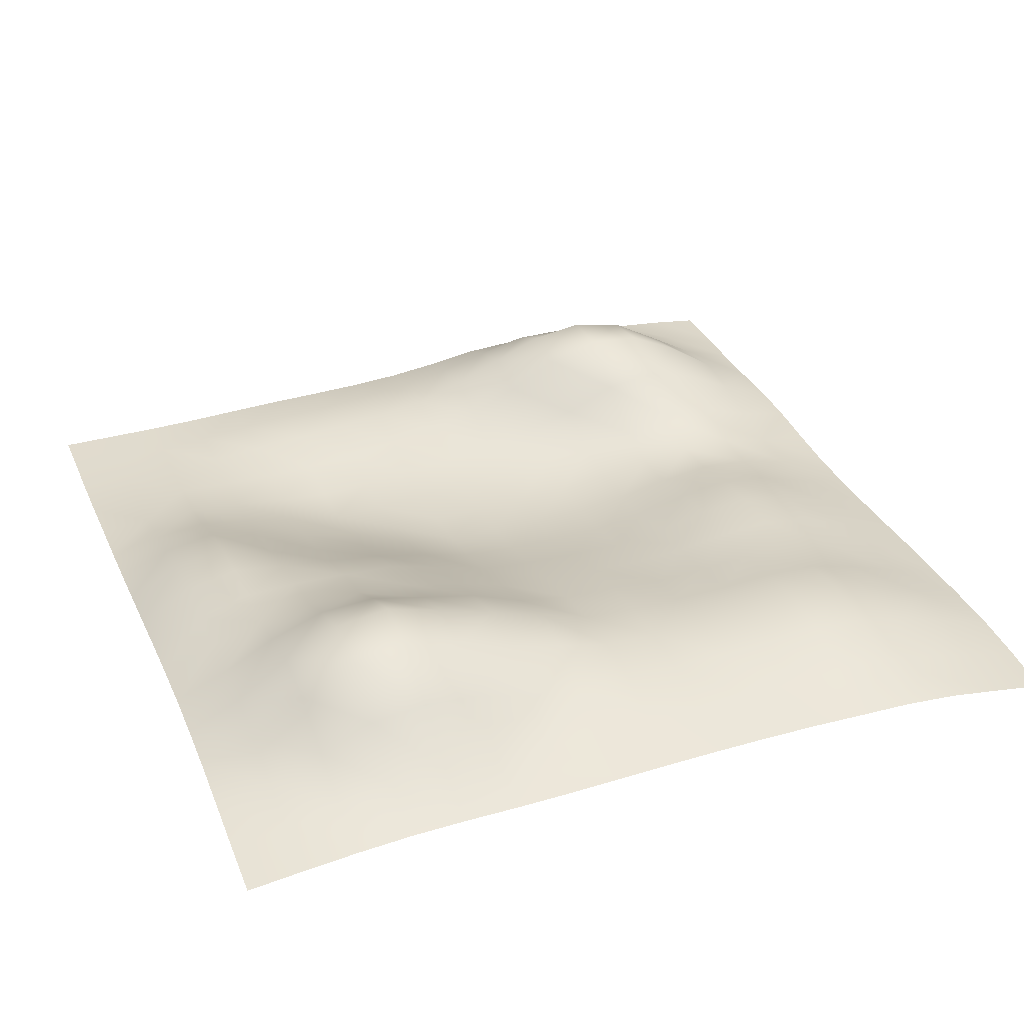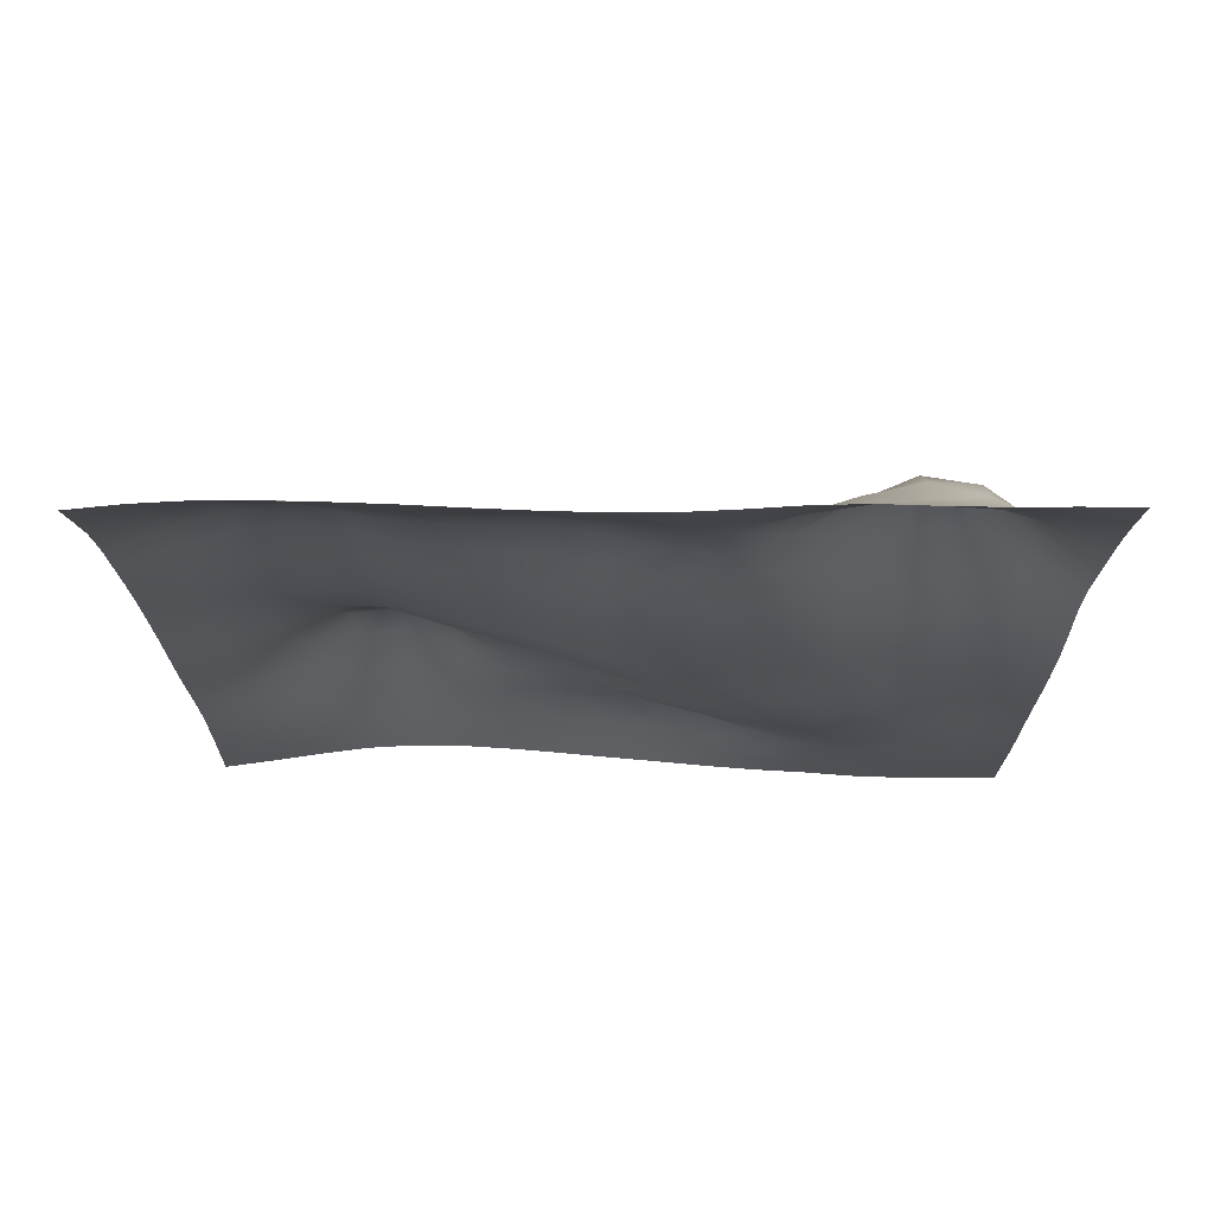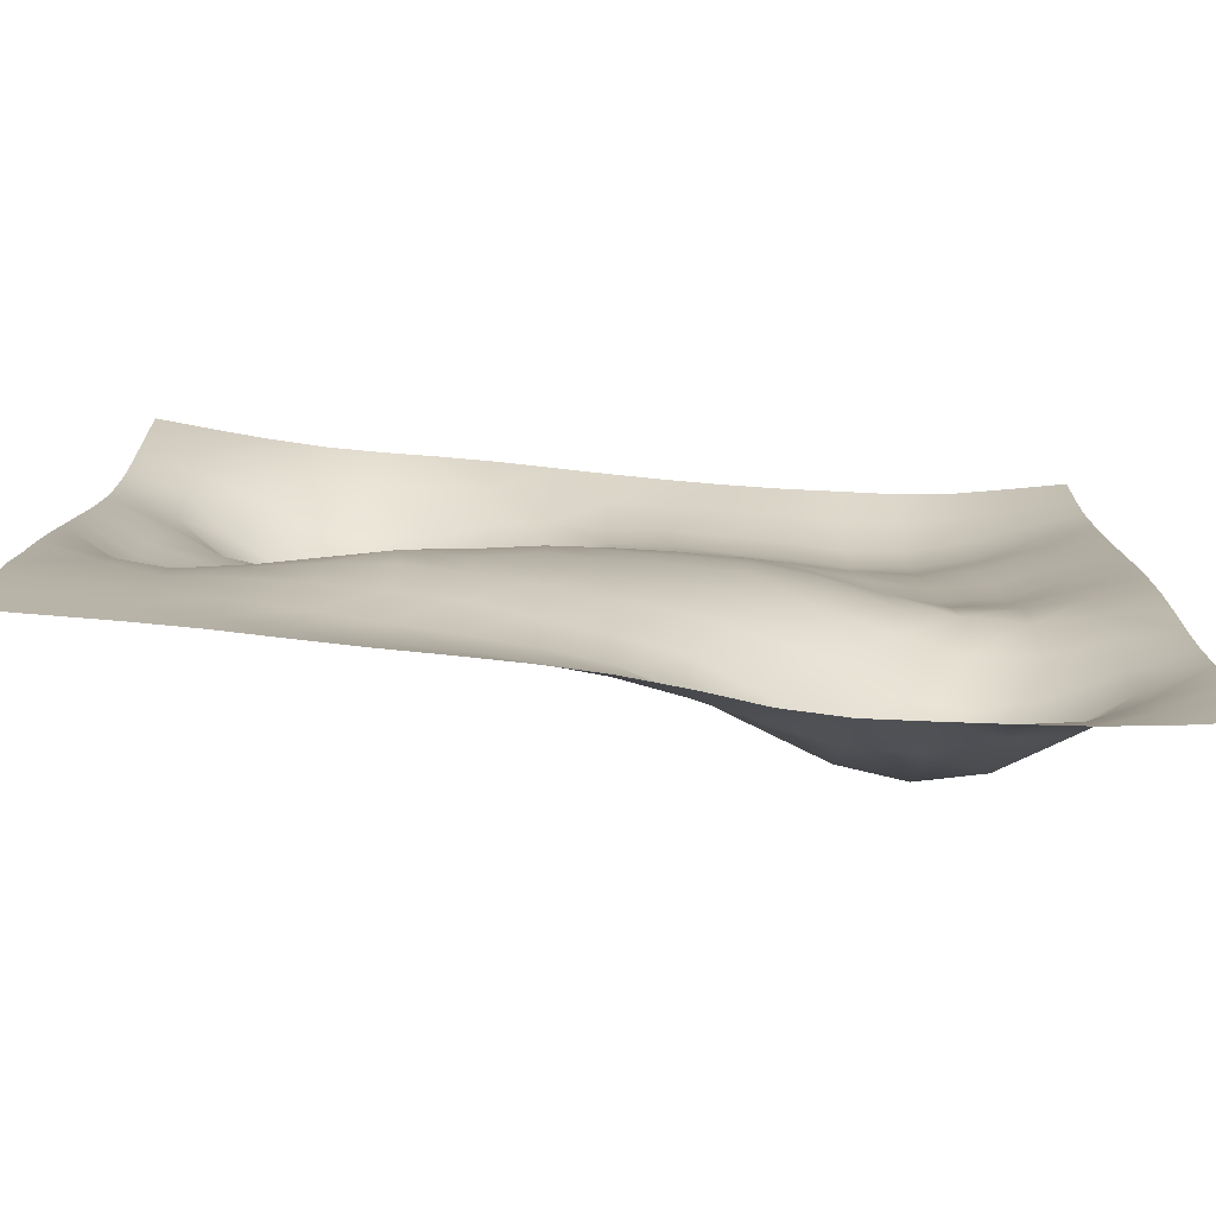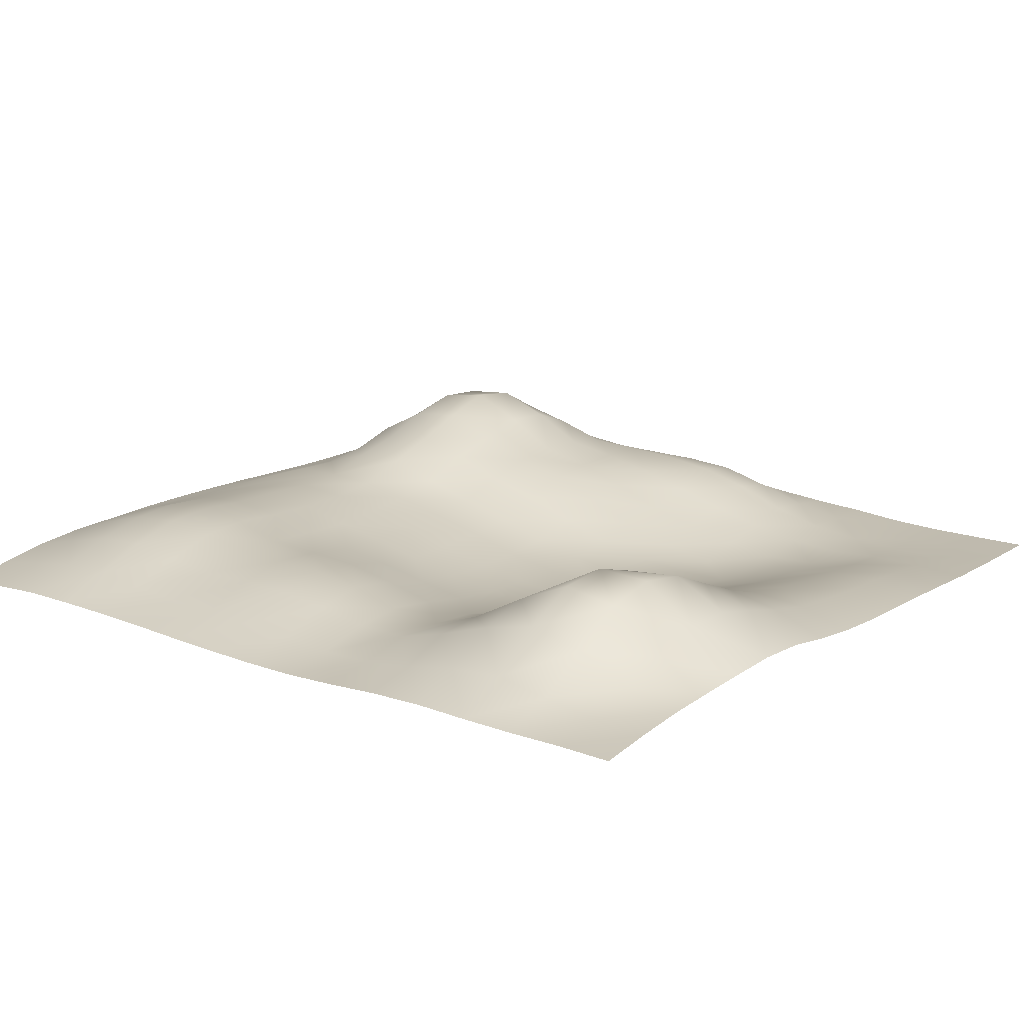
<metadata>
{"format":"obj","ext":"obj","renderer":"f3d","projection":"perspective","resolution":1024,"background":"white","views":[{"elev":33.9,"azim":-21.2,"up":"+Y"},{"elev":-17.7,"azim":90.4,"up":"+Y"},{"elev":-77.1,"azim":-4.6,"up":"+Z"},{"elev":15.6,"azim":127.1,"up":"+Y"}]}
</metadata>
<code>
o Plane
v -20.61 0.6697 20.61
v 20.59 0.3553 20.57
v -20.57 0 -20.57
v 20.57 0.3617 -20.58
v -20.59 1.156 -0.04836
v 0.03124 1.567 20.58
v 20.58 0.2258 0.000826
v -0.008259 0.4884 -20.58
v 0.01343 0.6824 -0.002351
v -20.62 1.859 10.31
v 10.34 1.529 20.59
v 20.62 0.5283 -10.27
v -10.29 0.1444 -20.57
v -20.58 0.3189 -10.33
v -10.29 1.4 20.59
v 20.61 0.6574 10.29
v 10.28 1.187 -20.6
v -0.000328 0.376 -10.28
v 0.06633 3.073 10.29
v -10.29 2.398 -0.02915
v 10.32 1.663 0.01821
v 10.36 3.102 10.32
v -10.42 6.398 10.3
v -10.28 -0.09042 -10.29
v 10.27 3.117 -10.25
v -20.63 1.402 15.47
v 15.48 1.225 20.59
v 20.57 0.3973 -15.44
v -15.43 0.003371 -20.57
v -20.59 0.6731 -5.207
v -5.126 1.407 20.58
v 20.6 0.4189 5.143
v 5.124 1.15 -20.6
v -0.03389 1.424 -15.45
v 0.04136 2.016 5.137
v -15.52 3.057 -0.1174
v 5.169 0.7 0.006787
v -20.59 1.632 5.115
v 5.191 1.638 20.58
v 20.61 0.322 -5.127
v -5.146 0.2737 -20.58
v -20.57 0.01188 -15.43
v -15.47 1.197 20.61
v 20.61 0.7401 15.44
v 15.43 0.935 -20.59
v -0.000358 0.03837 -5.141
v 0.06852 3.1 15.49
v -5.142 1.494 -0.003336
v 15.46 1.646 0.006041
v 10.35 2.282 5.153
v 10.36 3.216 15.49
v 5.218 2.829 10.3
v 15.51 2.232 10.31
v -10.31 3.793 5.078
v -10.34 4.386 15.48
v -15.63 4.738 10.28
v -5.039 4.7 10.25
v -10.29 0.4072 -15.44
v -10.29 0.7599 -5.15
v -15.44 0.5016 -10.33
v -5.139 -0.1702 -10.28
v 10.28 4.653 -15.57
v 10.28 0.9675 -5.113
v 5.106 1.263 -10.25
v 15.54 2.732 -10.29
v 15.48 1.225 -5.11
v 5.141 0.1683 -5.134
v 5.059 3.226 -15.52
v -5.147 0.05578 -5.136
v -15.49 2.047 -5.251
v -15.43 0.05805 -15.43
v -5.118 3.347 15.44
v -15.52 2.981 15.48
v -15.53 3.32 5.028
v 15.52 2.457 15.48
v 5.215 2.976 15.46
v 5.208 1.76 5.147
v 15.5 1.996 5.138
v -5.128 3.056 5.119
v -5.155 0.8114 -15.44
v 15.5 2.689 -15.49
v -20.62 1.021 18.04
v 18.03 0.8038 20.58
v 20.57 0.4116 -18.01
v -18 0 -20.57
v -20.59 0.9217 -2.634
v -2.549 1.486 20.58
v 20.59 0.3066 2.571
v 2.559 0.7755 -20.59
v -0.03232 1.216 -18.02
v 0.02647 1.369 2.566
v -18.08 2.45 -0.1004
v 2.592 0.6318 0.000581
v -20.6 1.802 7.707
v 7.767 1.613 20.59
v 20.63 0.4741 -7.693
v -7.715 0.2277 -20.57
v -20.57 0.1091 -12.87
v -12.88 1.359 20.61
v 20.61 0.7222 12.86
v 12.86 1.075 -20.59
v -0.001001 0.09243 -7.711
v 0.06923 3.166 12.87
v -7.718 2.082 -0.01092
v 12.89 2.031 0.01379
v 10.34 2.142 2.587
v 10.36 3.406 12.91
v 2.649 2.869 10.29
v 12.95 2.948 10.32
v -10.3 3.226 2.514
v -10.39 6.01 12.9
v -18.11 3.001 10.29
v -7.741 5.615 10.29
v -10.29 0.4452 -18.01
v -10.28 0.2477 -7.726
v -18.01 0.4099 -10.33
v -7.706 -0.2874 -10.29
v 10.27 2.948 -18.11
v 10.27 1.441 -7.659
v 2.567 0.6904 -10.28
v 12.93 3.434 -10.27
v -20.63 1.722 12.89
v 12.91 1.453 20.59
v 20.59 0.4423 -12.86
v -12.86 0.04694 -20.57
v -20.59 0.4655 -7.77
v -7.706 1.381 20.58
v 20.6 0.5584 7.716
v 7.698 1.284 -20.61
v -0.01979 1.026 -12.86
v 0.05471 2.578 7.71
v -12.9 2.728 -0.07449
v 7.741 1.051 0.01748
v -20.59 1.401 2.535
v 2.612 1.617 20.58
v 20.59 0.2129 -2.565
v -2.577 0.3429 -20.58
v -20.57 0 -18
v -18.04 0.9508 20.61
v 20.6 0.6092 18.01
v 18 0.688 -20.58
v 0.004921 0.2476 -2.573
v 0.04796 2.329 18.04
v -2.564 0.8478 -0.004263
v 18.03 0.8508 -0.000401
v 10.36 2.494 7.73
v 10.35 2.435 18.04
v 7.787 2.922 10.31
v 18.07 1.383 10.3
v -10.37 5.222 7.683
v -10.31 2.512 18.03
v -13.06 6.047 10.3
v -2.42 3.875 10.26
v -10.28 0.01897 -12.87
v -10.29 1.45 -2.583
v -12.86 0.2701 -10.31
v -2.571 0.05738 -10.28
v 10.29 4.77 -12.94
v 10.3 1.09 -2.552
v 7.662 1.963 -10.24
v 18.09 1.494 -10.27
v 15.54 1.892 -7.646
v 15.45 1.25 -2.557
v 12.87 1.178 -5.122
v 18.05 0.6726 -5.12
v 5.123 0.4562 -7.686
v 5.153 0.3232 -2.566
v 2.573 0.06304 -5.142
v 7.706 0.5079 -5.118
v 5.081 2.364 -18.08
v 5.07 2.627 -12.89
v 2.516 2.206 -15.47
v 7.639 4.244 -15.56
v -5.142 -0.1627 -7.712
v -5.146 0.6353 -2.565
v -7.716 0.2949 -5.138
v -2.575 0.002781 -5.139
v -15.46 1.15 -7.788
v -15.51 2.725 -2.696
v -18.05 1.591 -5.246
v -12.88 1.329 -5.2
v -15.43 0.03222 -18
v -15.43 0.213 -12.88
v -18 0.01861 -15.43
v -12.86 0.2276 -15.43
v -5.079 4.423 12.88
v -5.121 2.121 18
v -7.719 4.097 15.46
v -2.525 2.996 15.44
v -15.6 4.396 12.9
v -15.48 1.855 18.05
v -18.06 1.965 15.47
v -12.95 4.061 15.49
v -15.53 3.195 2.445
v -15.59 4.106 7.652
v -18.07 2.534 5.067
v -12.95 3.707 5.034
v 15.52 2.607 12.91
v 15.5 1.85 18.04
v 12.95 3.046 15.49
v 18.07 1.569 15.46
v 5.218 3.177 12.88
v 5.206 2.293 18.02
v 2.646 2.912 15.45
v 7.782 3.027 15.47
v 5.191 1.228 2.577
v 5.216 2.241 7.721
v 2.628 1.91 5.142
v 7.781 1.922 5.153
v 15.48 1.963 2.57
v 15.51 1.978 7.721
v 12.93 2.447 5.144
v 18.05 1.103 5.138
v -5.135 2.395 2.553
v -5.074 3.989 7.657
v -7.711 3.642 5.105
v -2.546 2.291 5.13
v -5.153 0.7359 -18.02
v -5.144 0.2334 -12.86
v -7.719 0.6272 -15.44
v -2.596 1.052 -15.44
v 15.44 1.467 -18.04
v 15.54 3.319 -12.9
v 12.93 4.145 -15.54
v 18.02 1.223 -15.45
v 18.07 1.657 -12.87
v 12.96 4.565 -12.93
v 12.88 2.232 -18.07
v -2.585 0.6516 -12.86
v -7.71 0.09448 -12.87
v -7.719 0.6328 -18.02
v -2.531 3.03 7.701
v -7.721 4.598 7.693
v -7.713 3.066 2.539
v 18.06 1.187 7.716
v 12.94 2.548 7.727
v 12.91 2.381 2.578
v 7.788 2.345 7.727
v 2.643 2.426 7.708
v 2.611 1.274 2.571
v 7.777 2.337 18.03
v 2.633 2.322 18.02
v 2.651 3.083 12.87
v 18.05 1.229 18.02
v 12.93 2.337 18.05
v 12.95 3.255 12.92
v -13.03 5.059 7.657
v -18.09 2.793 7.674
v -18.07 2.483 2.481
v -12.9 2.338 18.05
v -18.05 1.407 18.04
v -18.09 2.619 12.89
v -2.539 2.248 18.04
v -7.71 2.322 18.01
v -7.735 5.385 12.88
v -12.86 0.07989 -12.86
v -18 0.1444 -12.87
v -18 8.2e-05 -18
v -12.89 2.028 -2.635
v -18.08 2.256 -2.689
v -18.03 0.8509 -7.788
v -2.571 0.2659 -2.57
v -7.718 1.082 -2.568
v -7.709 -0.2296 -7.716
v 7.639 4.012 -12.92
v 2.541 1.524 -12.87
v 2.526 1.715 -18.04
v 7.722 0.6201 -2.555
v 2.58 0.241 -2.57
v 2.57 0.1961 -7.711
v 18.03 0.6408 -2.561
v 12.87 1.468 -2.553
v 12.88 2.015 -7.582
v 18.08 1.015 -7.687
v 7.681 0.804 -7.662
v 7.655 2.946 -18.11
v -2.573 -0.01395 -7.71
v -12.87 0.7024 -7.755
v -12.86 0.2095 -18
v -2.436 3.817 12.9
v -13.04 5.836 12.9
v -12.92 3.288 2.464
v 18.07 1.654 12.88
v 7.785 3.218 12.9
v 7.764 1.568 2.586
v 18.04 1.042 2.566
v -2.555 1.593 2.561
v -2.595 0.9459 -18.02
v 18 0.8461 -18.02
f 91 144 287
f 251 43 191
f 3 258 85
f 88 145 286
f 240 37 93
f 190 112 252
f 115 156 278
f 203 204 242
f 66 273 164
f 264 61 117
f 267 33 89
f 129 170 276
f 262 46 177
f 44 283 201
f 182 85 258
f 19 232 153
f 198 200 75
f 10 248 94
f 272 21 105
f 78 237 212
f 155 104 263
f 231 41 97
f 111 152 281
f 222 101 228
f 81 228 224
f 124 161 12
f 81 226 225
f 218 220 80
f 34 266 172
f 80 229 221
f 79 234 216
f 35 239 208
f 79 232 217
f 263 48 175
f 285 21 133
f 163 145 271
f 78 235 213
f 272 49 163
f 206 208 77
f 146 212 50
f 207 209 77
f 167 93 37
f 76 243 204
f 147 200 51
f 76 241 205
f 239 52 207
f 110 132 282
f 211 149 235
f 199 201 75
f 236 53 211
f 74 249 196
f 54 233 216
f 195 197 74
f 179 92 36
f 73 252 192
f 151 188 55
f 73 250 193
f 195 112 56
f 186 188 72
f 47 242 204
f 187 189 72
f 233 57 215
f 71 258 184
f 58 230 220
f 183 185 71
f 178 180 70
f 59 263 176
f 70 259 181
f 183 116 60
f 69 264 176
f 142 168 46
f 175 176 263
f 69 262 177
f 230 61 219
f 170 172 68
f 158 224 62
f 68 265 173
f 166 168 67
f 159 164 63
f 167 169 67
f 266 64 171
f 65 226 223
f 163 164 272
f 66 271 165
f 223 121 65
f 25 273 121
f 158 173 265
f 18 270 120
f 24 264 117
f 154 185 256
f 19 243 108
f 111 113 23
f 259 20 155
f 247 54 197
f 22 246 109
f 159 133 21
f 238 50 209
f 91 93 9
f 273 65 121
f 130 221 229
f 210 105 237
f 82 139 251
f 261 60 116
f 171 172 266
f 38 249 134
f 143 135 242
f 268 63 169
f 18 229 157
f 122 192 252
f 11 245 147
f 265 25 158
f 130 120 266
f 269 67 168
f 156 154 256
f 180 86 260
f 42 257 184
f 152 150 247
f 151 193 250
f 26 251 192
f 196 94 248
f 148 146 238
f 147 205 241
f 131 108 239
f 241 11 147
f 203 95 241
f 131 217 232
f 143 189 253
f 92 134 249
f 52 238 207
f 119 160 275
f 288 8 137
f 284 22 148
f 219 157 229
f 27 244 199
f 173 118 276
f 162 161 65
f 105 106 237
f 45 289 141
f 128 213 235
f 119 164 273
f 123 199 245
f 30 261 126
f 255 57 113
f 279 58 114
f 277 61 174
f 118 224 228
f 115 176 264
f 171 160 265
f 197 110 282
f 186 153 57
f 114 220 231
f 255 55 188
f 254 72 188
f 183 156 256
f 209 106 285
f 283 53 198
f 110 216 234
f 137 218 288
f 246 51 200
f 56 247 195
f 17 228 101
f 287 35 91
f 202 148 52
f 179 132 259
f 146 109 236
f 189 103 280
f 253 6 143
f 214 104 234
f 205 107 284
f 83 140 244
f 245 75 200
f 138 184 258
f 207 208 239
f 243 52 108
f 211 212 236
f 281 56 190
f 252 10 122
f 274 12 161
f 281 55 111
f 84 141 289
f 250 15 151
f 215 216 233
f 267 34 172
f 278 60 178
f 126 116 14
f 248 74 196
f 194 132 36
f 278 59 115
f 287 48 214
f 219 220 230
f 244 44 201
f 221 90 288
f 275 64 166
f 20 234 104
f 91 208 240
f 269 9 93
f 277 46 102
f 206 133 37
f 242 39 203
f 103 204 243
f 275 63 119
f 286 49 210
f 237 50 212
f 5 260 86
f 7 271 145
f 175 144 262
f 166 120 270
f 223 224 227
f 274 66 165
f 191 192 251
f 275 67 169
f 276 68 173
f 174 177 277
f 15 254 151
f 178 181 278
f 260 70 180
f 182 185 279
f 280 72 189
f 190 193 281
f 282 74 197
f 283 75 201
f 284 76 205
f 96 165 40
f 285 77 209
f 210 213 286
f 214 217 287
f 288 80 221
f 28 289 225
f 222 225 289
f 279 13 125
f 150 113 233
f 24 230 154
f 155 181 259
f 89 90 267
f 125 182 279
f 102 157 277
f 194 92 249
f 118 129 276
f 9 262 144
f 103 153 280
f 16 235 149
f 187 87 253
f 198 109 246
f 191 99 250
f 100 149 283
f 97 114 231
f 215 153 232
f 124 225 226
f 127 187 254
f 37 268 167
f 183 184 257
f 136 165 271
f 98 116 257
f 102 168 270
f 158 121 227
f 32 286 213
f 91 9 144
f 251 139 43
f 3 138 258
f 88 7 145
f 240 206 37
f 190 56 112
f 115 24 156
f 203 76 204
f 66 162 273
f 264 174 61
f 267 170 33
f 129 33 170
f 262 142 46
f 44 100 283
f 182 29 85
f 19 131 232
f 198 246 200
f 10 112 248
f 272 159 21
f 78 210 237
f 155 20 104
f 231 218 41
f 111 23 152
f 222 45 101
f 81 222 228
f 124 226 161
f 81 223 226
f 218 231 220
f 34 130 266
f 80 219 229
f 79 214 234
f 35 131 239
f 79 215 232
f 263 104 48
f 285 106 21
f 163 49 145
f 78 211 235
f 272 105 49
f 206 240 208
f 146 236 212
f 207 238 209
f 167 269 93
f 76 202 243
f 147 245 200
f 76 203 241
f 239 108 52
f 110 20 132
f 211 53 149
f 199 244 201
f 236 109 53
f 74 194 249
f 54 150 233
f 195 247 197
f 179 260 92
f 73 190 252
f 151 254 188
f 73 191 250
f 195 248 112
f 186 255 188
f 47 143 242
f 187 253 189
f 233 113 57
f 71 182 258
f 58 154 230
f 183 256 185
f 178 261 180
f 59 155 263
f 70 179 259
f 183 257 116
f 69 174 264
f 142 269 168
f 175 69 176
f 69 175 262
f 230 117 61
f 170 267 172
f 158 227 224
f 68 171 265
f 166 270 168
f 159 272 164
f 167 268 169
f 266 120 64
f 65 161 226
f 163 66 164
f 66 163 271
f 223 227 121
f 25 119 273
f 158 62 173
f 18 102 270
f 24 115 264
f 154 58 185
f 19 103 243
f 111 255 113
f 259 132 20
f 247 150 54
f 22 107 246
f 159 268 133
f 238 146 50
f 91 240 93
f 273 162 65
f 130 34 221
f 210 49 105
f 82 1 139
f 261 178 60
f 171 68 172
f 38 196 249
f 143 6 135
f 268 159 63
f 18 130 229
f 122 26 192
f 11 123 245
f 265 160 25
f 130 18 120
f 269 167 67
f 156 24 154
f 180 30 86
f 42 98 257
f 152 23 150
f 151 55 193
f 26 82 251
f 196 38 94
f 148 22 146
f 147 51 205
f 131 19 108
f 241 95 11
f 203 39 95
f 131 35 217
f 143 47 189
f 92 5 134
f 52 148 238
f 119 25 160
f 288 90 8
f 284 107 22
f 219 61 157
f 27 83 244
f 173 62 118
f 162 274 161
f 105 21 106
f 45 222 289
f 128 32 213
f 119 63 164
f 123 27 199
f 30 180 261
f 255 186 57
f 279 185 58
f 277 157 61
f 118 62 224
f 115 59 176
f 171 64 160
f 197 54 110
f 186 280 153
f 114 58 220
f 255 111 55
f 254 187 72
f 183 60 156
f 209 50 106
f 283 149 53
f 110 54 216
f 137 41 218
f 246 107 51
f 56 152 247
f 17 118 228
f 287 217 35
f 202 284 148
f 179 36 132
f 146 22 109
f 189 47 103
f 253 87 6
f 214 48 104
f 205 51 107
f 83 2 140
f 245 199 75
f 138 42 184
f 207 77 208
f 243 202 52
f 211 78 212
f 281 152 56
f 252 112 10
f 274 96 12
f 281 193 55
f 84 4 141
f 250 99 15
f 215 79 216
f 267 90 34
f 278 156 60
f 126 261 116
f 248 195 74
f 194 282 132
f 278 181 59
f 287 144 48
f 219 80 220
f 244 140 44
f 221 34 90
f 275 160 64
f 20 110 234
f 91 35 208
f 269 142 9
f 277 177 46
f 206 285 133
f 242 135 39
f 103 47 204
f 275 169 63
f 286 145 49
f 237 106 50
f 5 92 260
f 7 136 271
f 175 48 144
f 166 64 120
f 223 81 224
f 274 162 66
f 191 73 192
f 275 166 67
f 276 170 68
f 174 69 177
f 15 127 254
f 178 70 181
f 260 179 70
f 182 71 185
f 280 186 72
f 190 73 193
f 282 194 74
f 283 198 75
f 284 202 76
f 96 274 165
f 285 206 77
f 210 78 213
f 214 79 217
f 288 218 80
f 28 84 289
f 222 81 225
f 279 114 13
f 150 23 113
f 24 117 230
f 155 59 181
f 89 8 90
f 125 29 182
f 102 18 157
f 194 36 92
f 118 17 129
f 9 142 262
f 103 19 153
f 16 128 235
f 187 31 87
f 198 53 109
f 191 43 99
f 100 16 149
f 97 13 114
f 215 57 153
f 124 28 225
f 127 31 187
f 37 133 268
f 183 71 184
f 136 40 165
f 98 14 116
f 102 46 168
f 158 25 121
f 32 88 286

</code>
